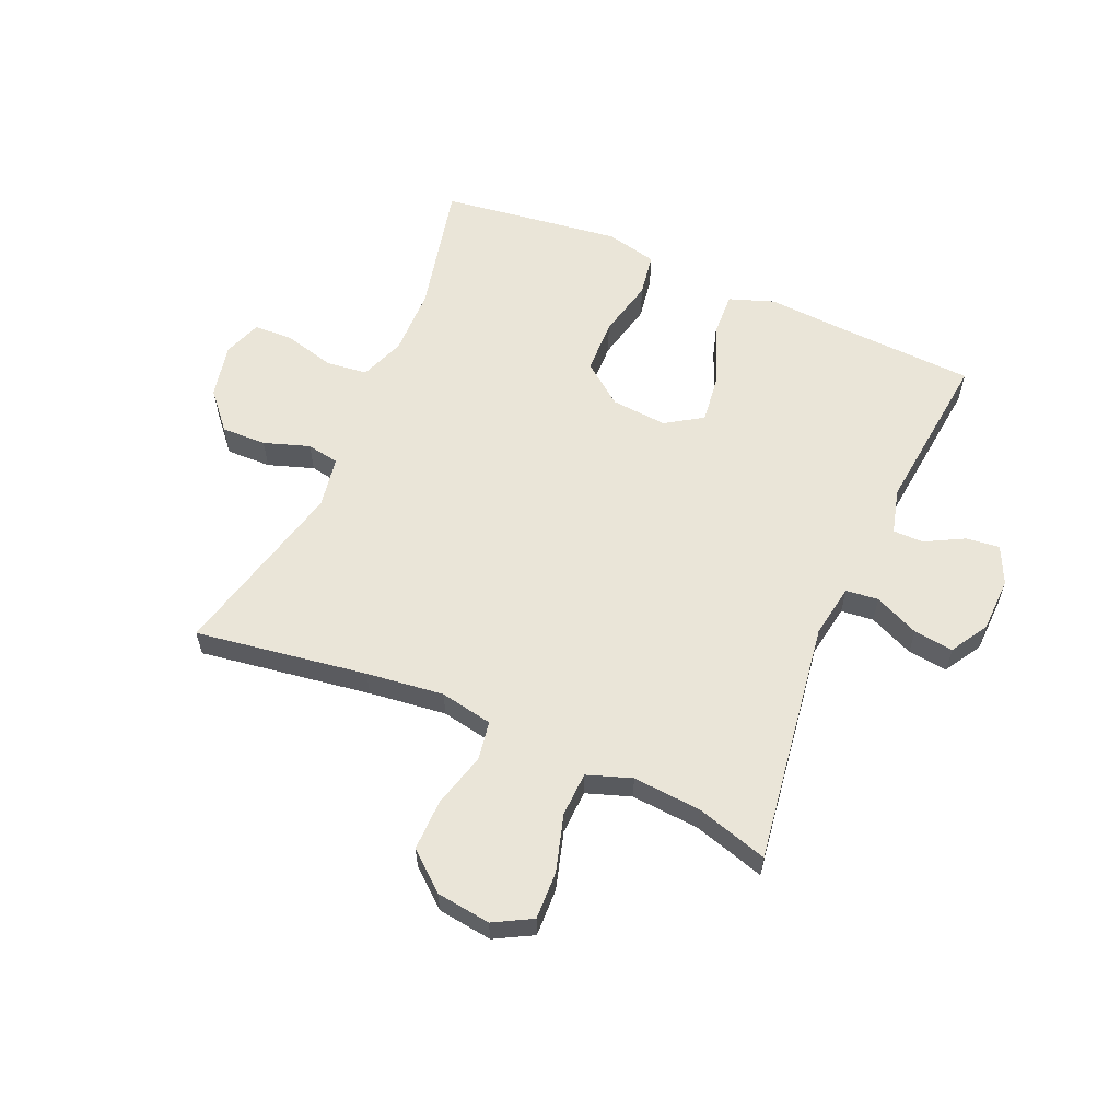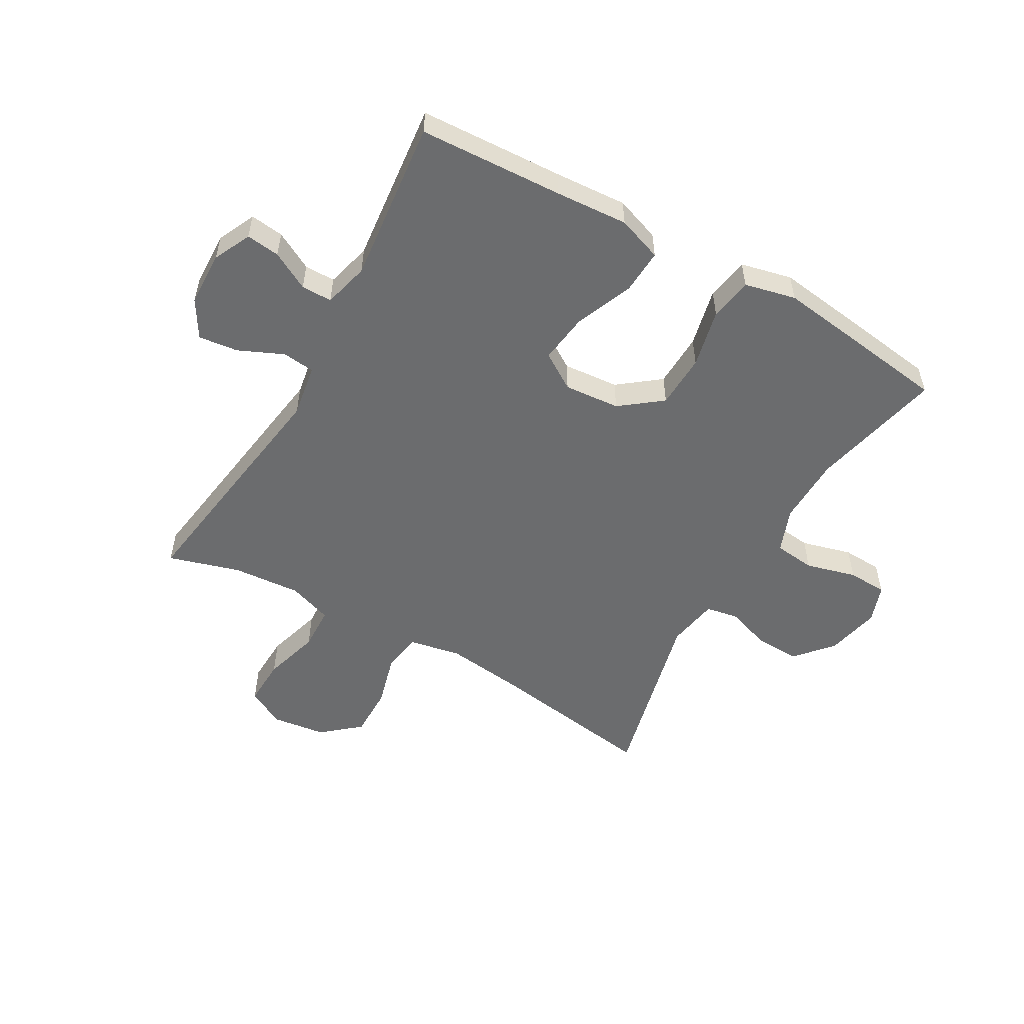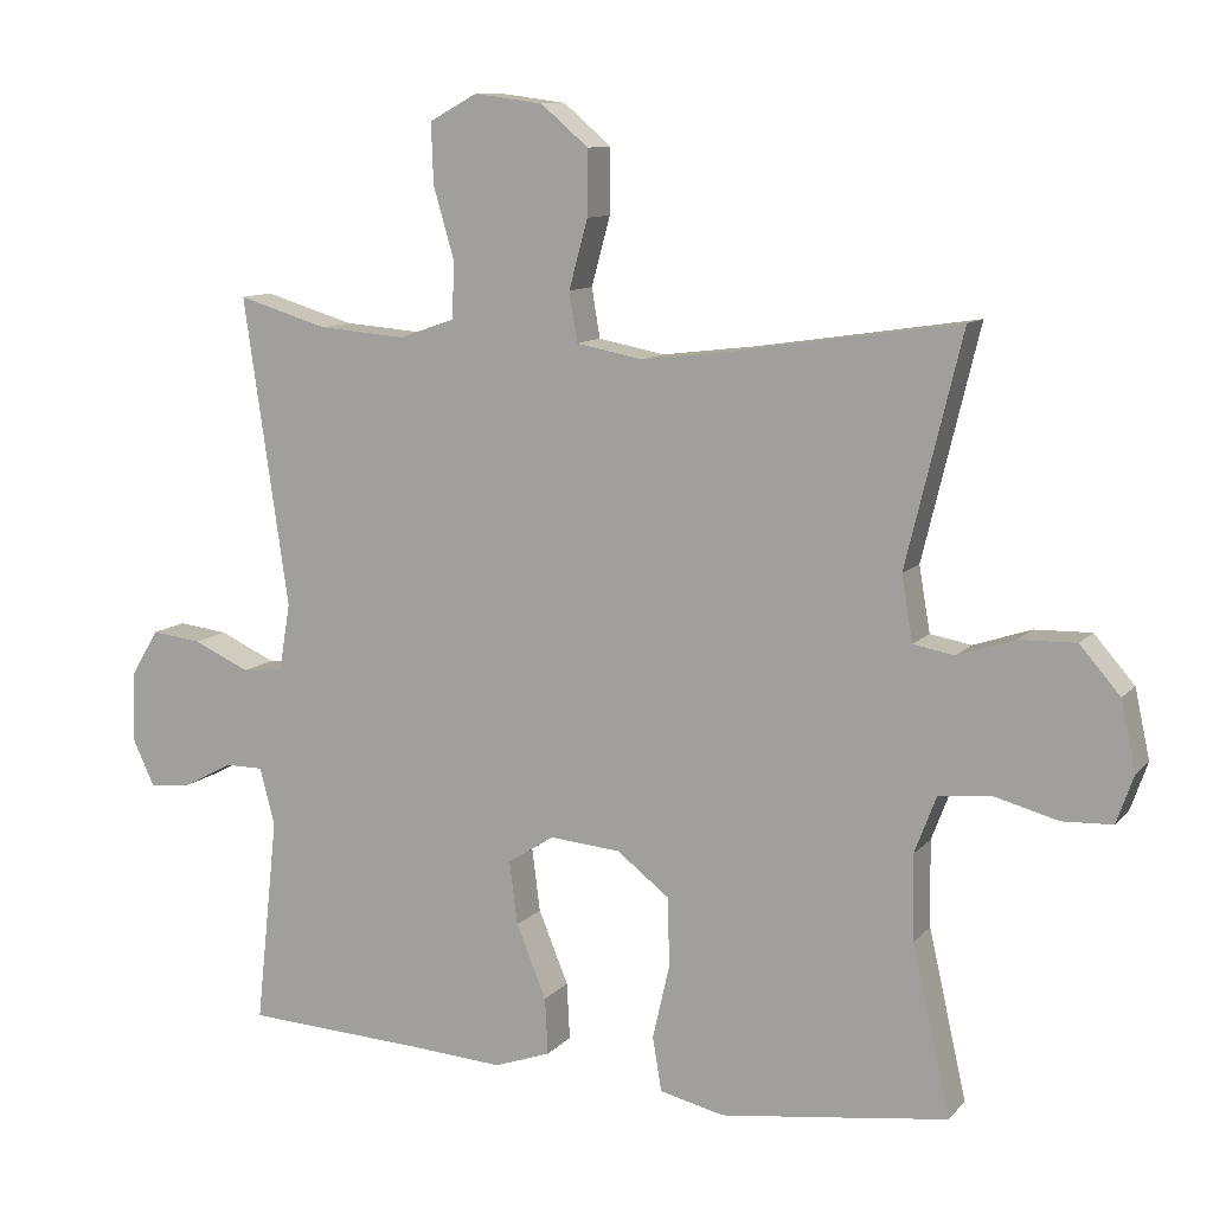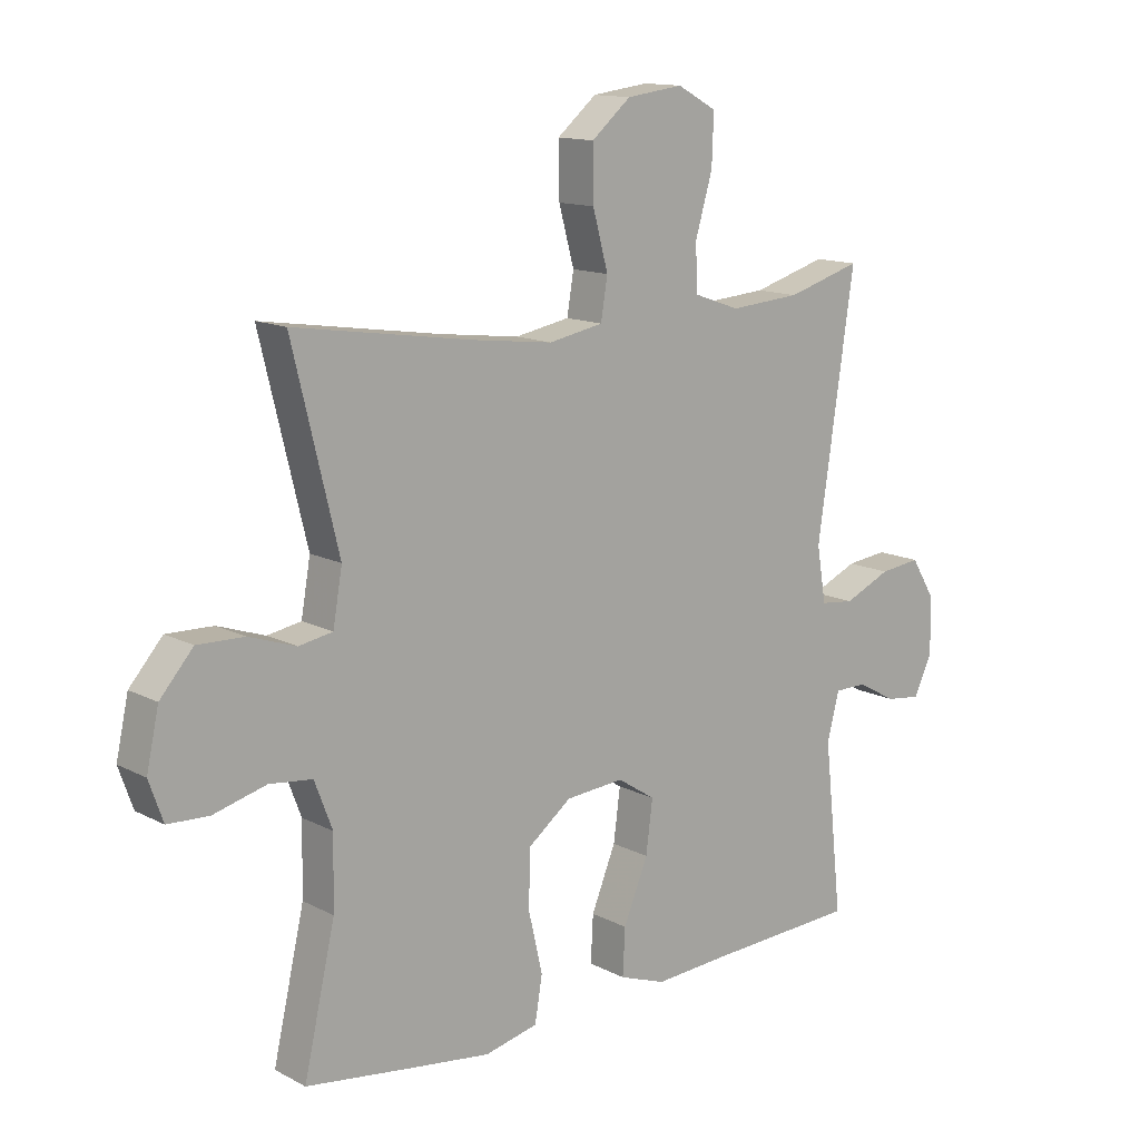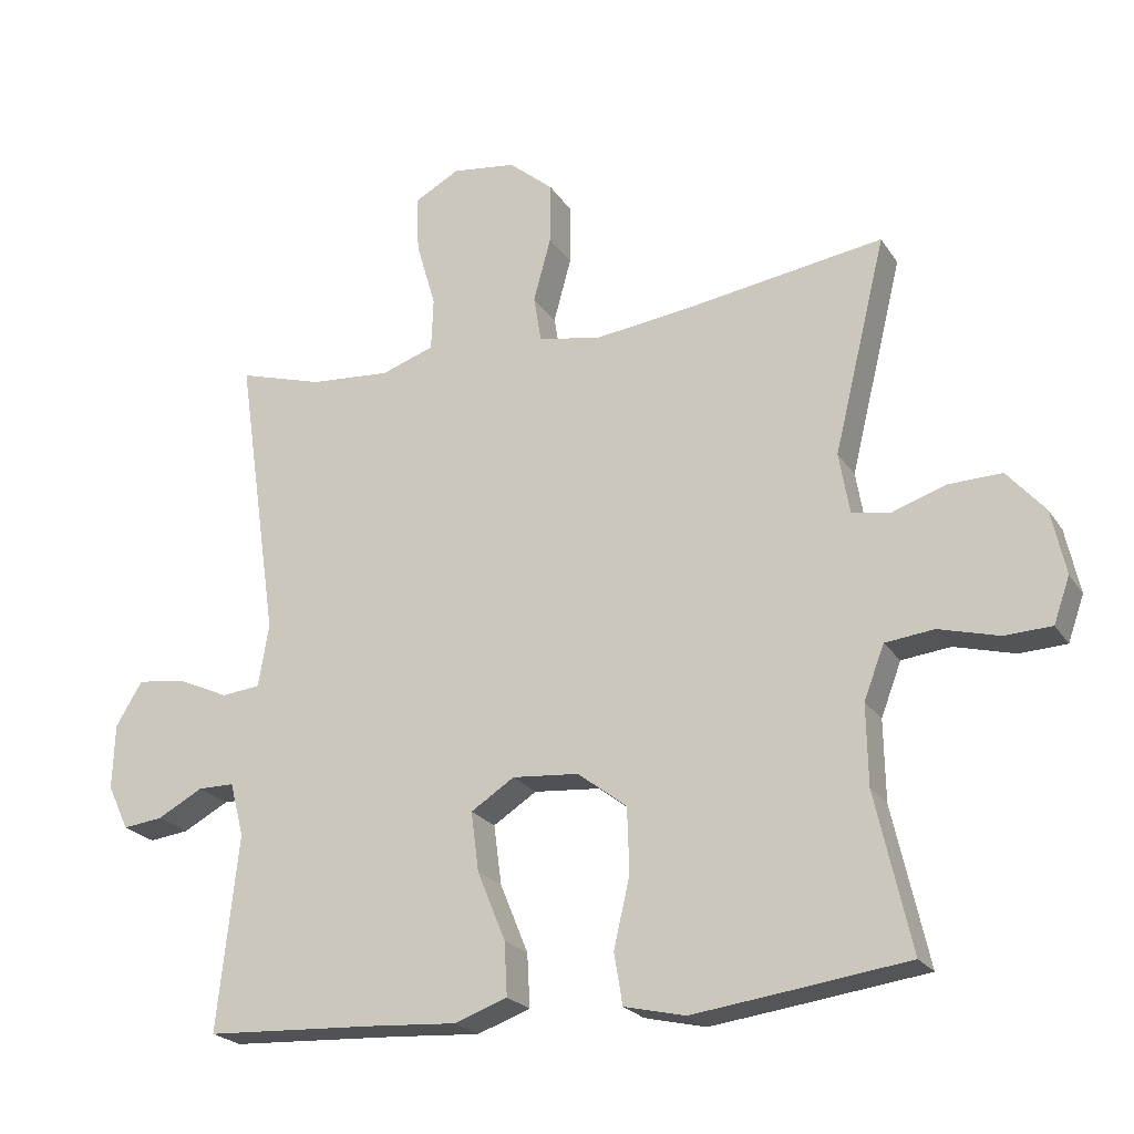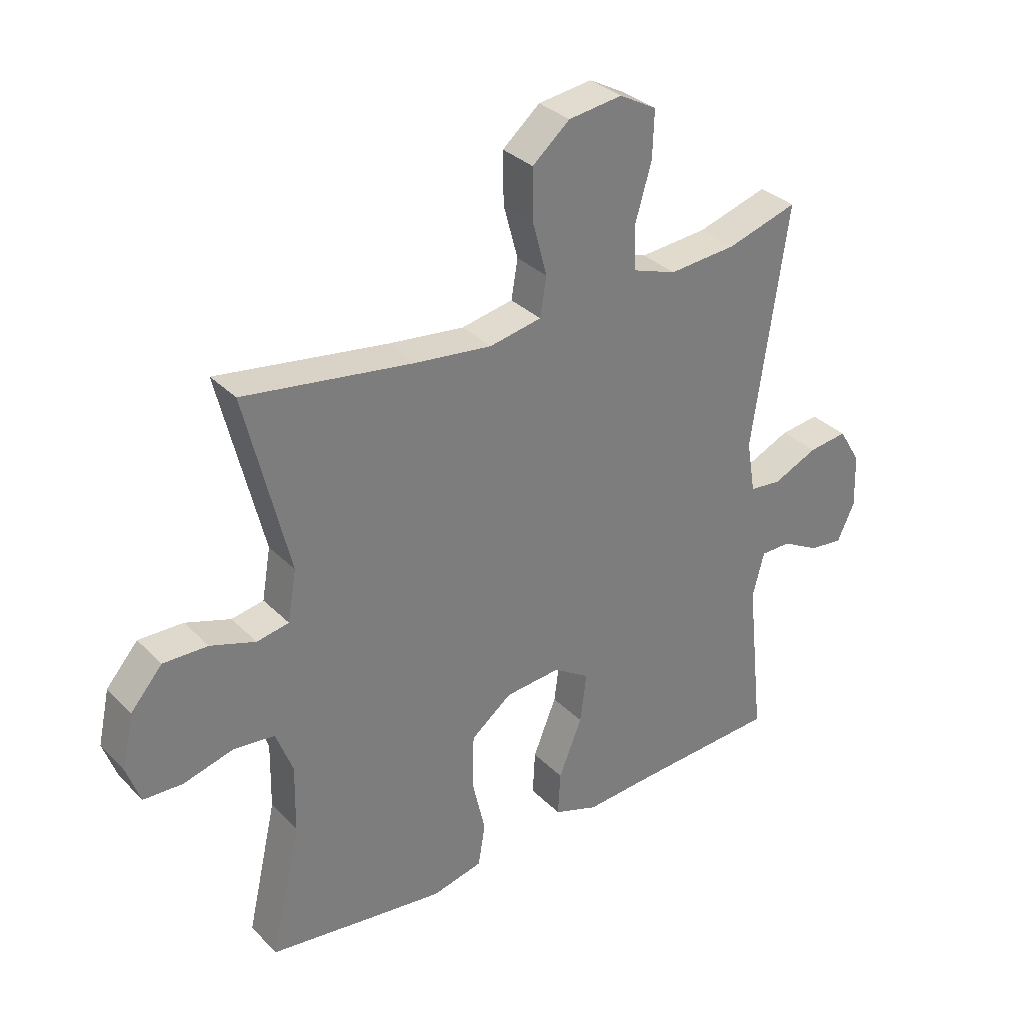
<metadata>
{"format":"obj","ext":"obj","renderer":"f3d","projection":"perspective","resolution":1024,"background":"white","views":[{"elev":59.3,"azim":23.5,"up":"+Y"},{"elev":-53.6,"azim":150.3,"up":"+Y"},{"elev":10.6,"azim":-156.1,"up":"+Z"},{"elev":13.3,"azim":-40.6,"up":"+Z"},{"elev":-22.4,"azim":-155.5,"up":"+Z"},{"elev":32.7,"azim":-36.6,"up":"+Z"}]}
</metadata>
<code>
v 0.5 0.07 -0.5
v 0.255 0.07 -0.512
v 0.132 0.07 -0.52
v 0.056 0.07 -0.493
v 0.06 0.07 -0.417
v 0.1 0.07 -0.319
v 0.111 0.07 -0.234
v 0.049 0.07 -0.194
v -0.046 0.07 -0.202
v -0.116 0.07 -0.256
v -0.119 0.07 -0.348
v -0.096 0.07 -0.448
v -0.108 0.07 -0.521
v -0.195 0.07 -0.541
v -0.324 0.07 -0.524
v -0.5 0.07 -0.5
v -0.449 0.07 -0.275
v -0.447 0.07 -0.16
v -0.476 0.07 -0.084
v -0.546 0.07 -0.076
v -0.632 0.07 -0.099
v -0.699 0.07 -0.096
v -0.722 0.07 -0.031
v -0.702 0.07 0.061
v -0.648 0.07 0.123
v -0.572 0.07 0.121
v -0.495 0.07 0.095
v -0.44 0.07 0.105
v -0.425 0.07 0.192
v -0.5 0.07 0.5
v -0.209 0.07 0.456
v -0.078 0.07 0.44
v 0.011 0.07 0.457
v 0.022 0.07 0.523
v -0.003 0.07 0.615
v -0.004 0.07 0.702
v 0.06 0.07 0.756
v 0.152 0.07 0.768
v 0.216 0.07 0.733
v 0.213 0.07 0.652
v 0.185 0.07 0.556
v 0.188 0.07 0.481
v 0.263 0.07 0.455
v 0.379 0.07 0.464
v 0.5 0.07 0.5
v 0.44 0.07 0.087
v 0.455 0.07 -0.003
v 0.51 0.07 -0.009
v 0.586 0.07 0.025
v 0.653 0.07 0.033
v 0.691 0.07 -0.03
v 0.694 0.07 -0.123
v 0.664 0.07 -0.187
v 0.607 0.07 -0.18
v 0.542 0.07 -0.145
v 0.49 0.07 -0.145
v 0.47 0.07 -0.222
v 0.5 0 -0.5
v 0.255 0 -0.512
v 0.132 0 -0.52
v 0.056 0 -0.493
v 0.06 0 -0.417
v 0.1 0 -0.319
v 0.111 0 -0.234
v 0.049 0 -0.194
v -0.046 0 -0.202
v -0.116 0 -0.256
v -0.119 0 -0.348
v -0.096 0 -0.448
v -0.108 0 -0.521
v -0.195 0 -0.541
v -0.324 0 -0.524
v -0.5 0 -0.5
v -0.449 0 -0.275
v -0.447 0 -0.16
v -0.476 0 -0.084
v -0.546 0 -0.076
v -0.632 0 -0.099
v -0.699 0 -0.096
v -0.722 0 -0.031
v -0.702 0 0.061
v -0.648 0 0.123
v -0.572 0 0.121
v -0.495 0 0.095
v -0.44 0 0.105
v -0.425 0 0.192
v -0.5 0 0.5
v -0.209 0 0.456
v -0.078 0 0.44
v 0.011 0 0.457
v 0.022 0 0.523
v -0.003 0 0.615
v -0.004 0 0.702
v 0.06 0 0.756
v 0.152 0 0.768
v 0.216 0 0.733
v 0.213 0 0.652
v 0.185 0 0.556
v 0.188 0 0.481
v 0.263 0 0.455
v 0.379 0 0.464
v 0.5 0 0.5
v 0.44 0 0.087
v 0.455 0 -0.003
v 0.51 0 -0.009
v 0.586 0 0.025
v 0.653 0 0.033
v 0.691 0 -0.03
v 0.694 0 -0.123
v 0.664 0 -0.187
v 0.607 0 -0.18
v 0.542 0 -0.145
v 0.49 0 -0.145
v 0.47 0 -0.222
f 53 54 55
f 52 53 55
f 51 52 55
f 50 51 55
f 49 50 55
f 48 49 55
f 47 48 55 56
f 44 45 46
f 43 44 46
f 42 43 46 47
f 39 40 41
f 38 39 41
f 37 38 41
f 36 37 41
f 35 36 41
f 34 35 41
f 33 34 41 42
f 47 56 57
f 42 47 57
f 33 42 57
f 32 33 57
f 25 26 27
f 24 25 27
f 23 24 27
f 22 23 27
f 21 22 27
f 20 21 27
f 19 20 27 28
f 18 19 28
f 17 18 28 29
f 15 16 17
f 14 15 17
f 13 14 17
f 12 13 17
f 11 12 17
f 10 11 17 29
f 4 5 6
f 3 4 6
f 2 3 6
f 2 6 7
f 1 2 7
f 57 1 7
f 32 57 7
f 31 32 7
f 29 30 31
f 10 29 31
f 9 10 31
f 31 7 8
f 8 9 31
f 112 111 110
f 112 110 109
f 112 109 108
f 112 108 107
f 112 107 106
f 112 106 105
f 113 112 105 104
f 103 102 101
f 103 101 100
f 104 103 100 99
f 98 97 96
f 98 96 95
f 98 95 94
f 98 94 93
f 98 93 92
f 98 92 91
f 99 98 91 90
f 114 113 104
f 114 104 99
f 114 99 90
f 114 90 89
f 84 83 82
f 84 82 81
f 84 81 80
f 84 80 79
f 84 79 78
f 84 78 77
f 85 84 77 76
f 85 76 75
f 86 85 75 74
f 74 73 72
f 74 72 71
f 74 71 70
f 74 70 69
f 74 69 68
f 86 74 68 67
f 63 62 61
f 63 61 60
f 63 60 59
f 64 63 59
f 64 59 58
f 64 58 114
f 64 114 89
f 64 89 88
f 88 87 86
f 88 86 67
f 88 67 66
f 65 64 88
f 88 66 65
f 1 58 59 2
f 2 59 60 3
f 3 60 61 4
f 4 61 62 5
f 5 62 63 6
f 6 63 64 7
f 7 64 65 8
f 8 65 66 9
f 9 66 67 10
f 10 67 68 11
f 11 68 69 12
f 12 69 70 13
f 13 70 71 14
f 14 71 72 15
f 15 72 73 16
f 16 73 74 17
f 17 74 75 18
f 18 75 76 19
f 19 76 77 20
f 20 77 78 21
f 21 78 79 22
f 22 79 80 23
f 23 80 81 24
f 24 81 82 25
f 25 82 83 26
f 26 83 84 27
f 27 84 85 28
f 28 85 86 29
f 29 86 87 30
f 30 87 88 31
f 31 88 89 32
f 32 89 90 33
f 33 90 91 34
f 34 91 92 35
f 35 92 93 36
f 36 93 94 37
f 37 94 95 38
f 38 95 96 39
f 39 96 97 40
f 40 97 98 41
f 41 98 99 42
f 42 99 100 43
f 43 100 101 44
f 44 101 102 45
f 45 102 103 46
f 46 103 104 47
f 47 104 105 48
f 48 105 106 49
f 49 106 107 50
f 50 107 108 51
f 51 108 109 52
f 52 109 110 53
f 53 110 111 54
f 54 111 112 55
f 55 112 113 56
f 56 113 114 57
f 57 114 58 1

</code>
